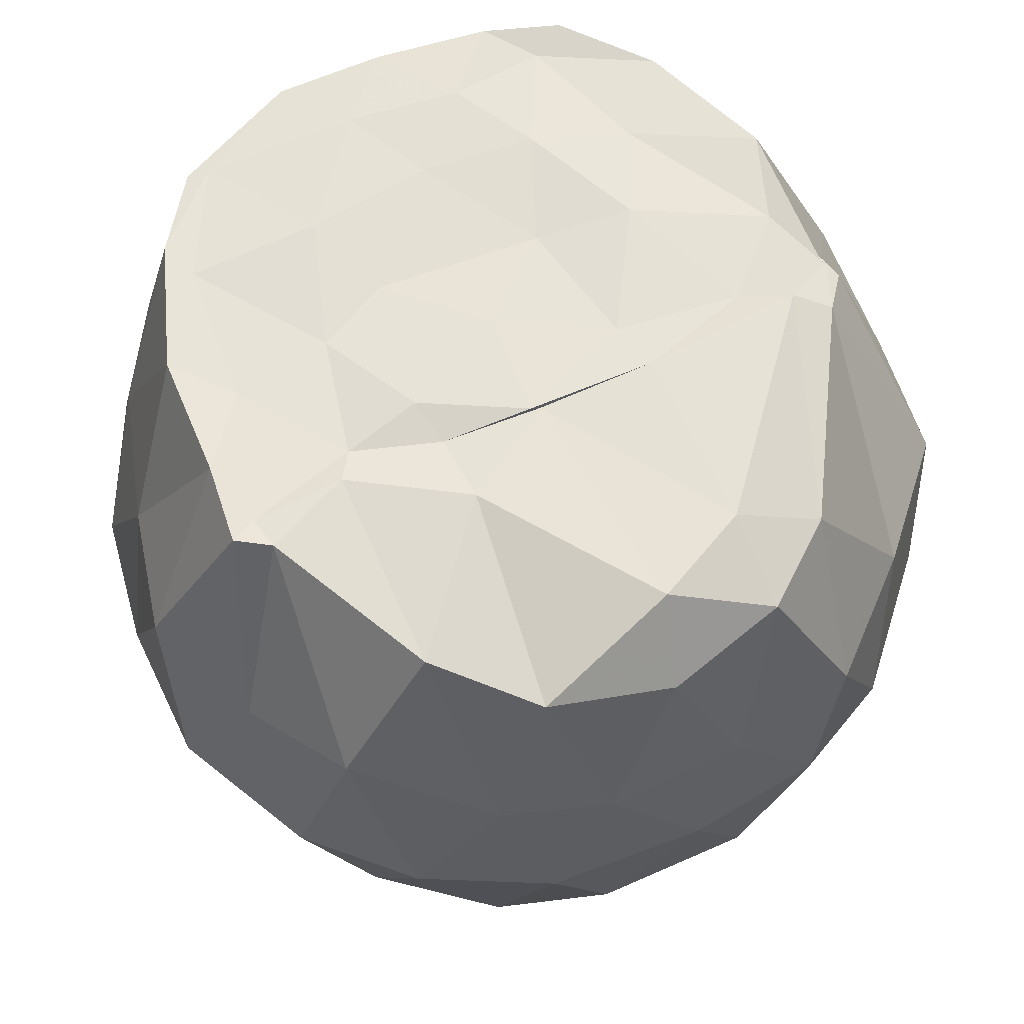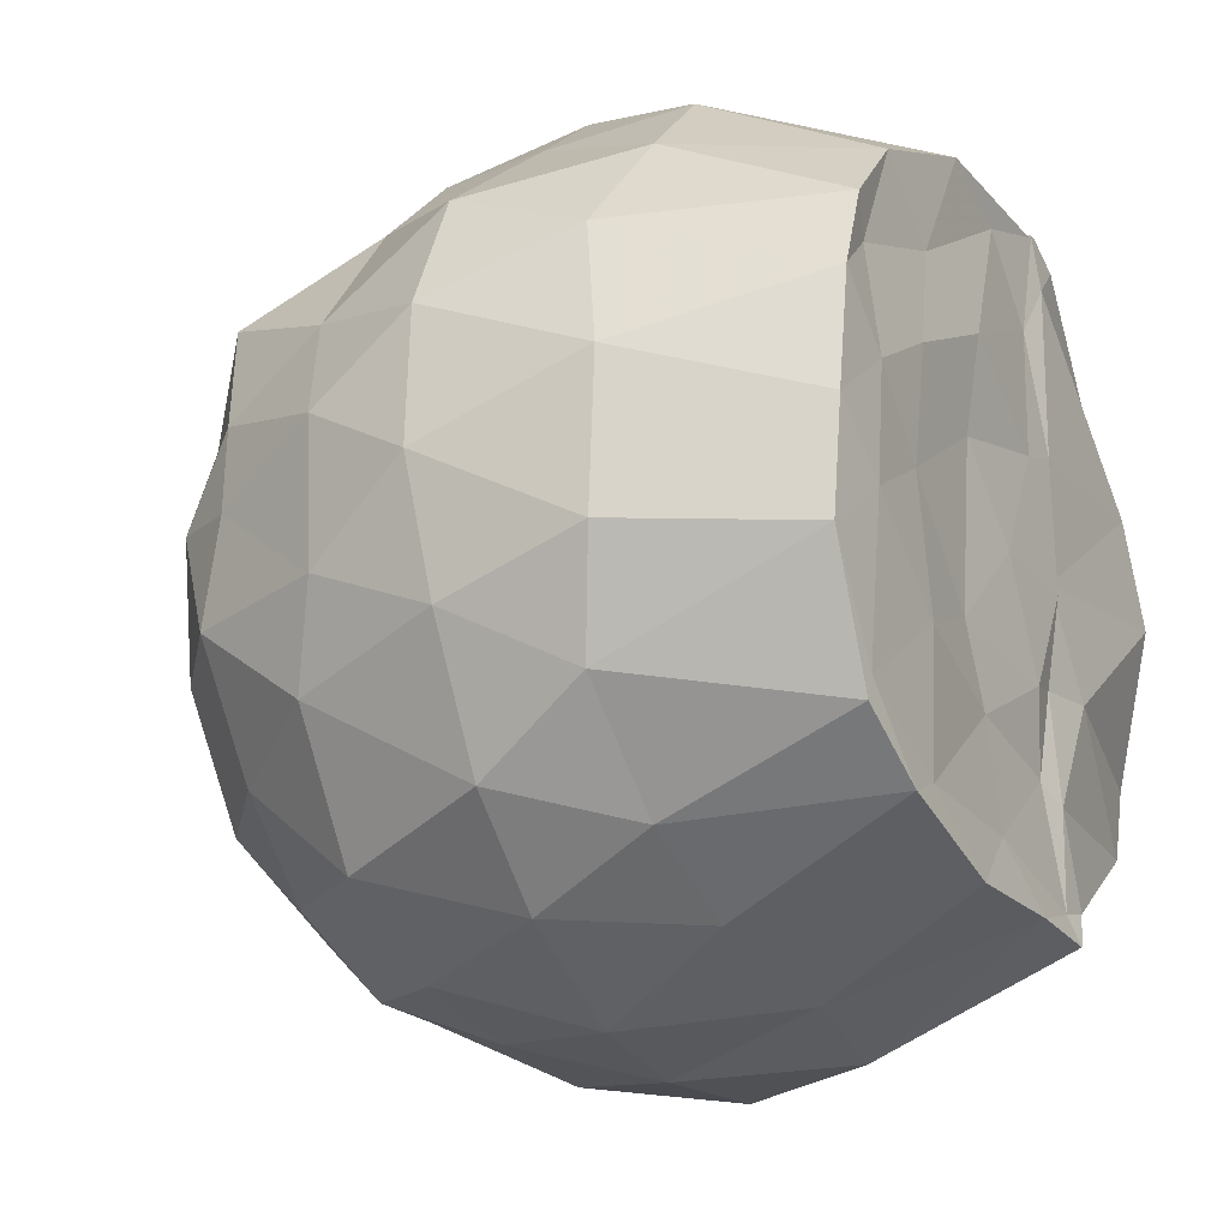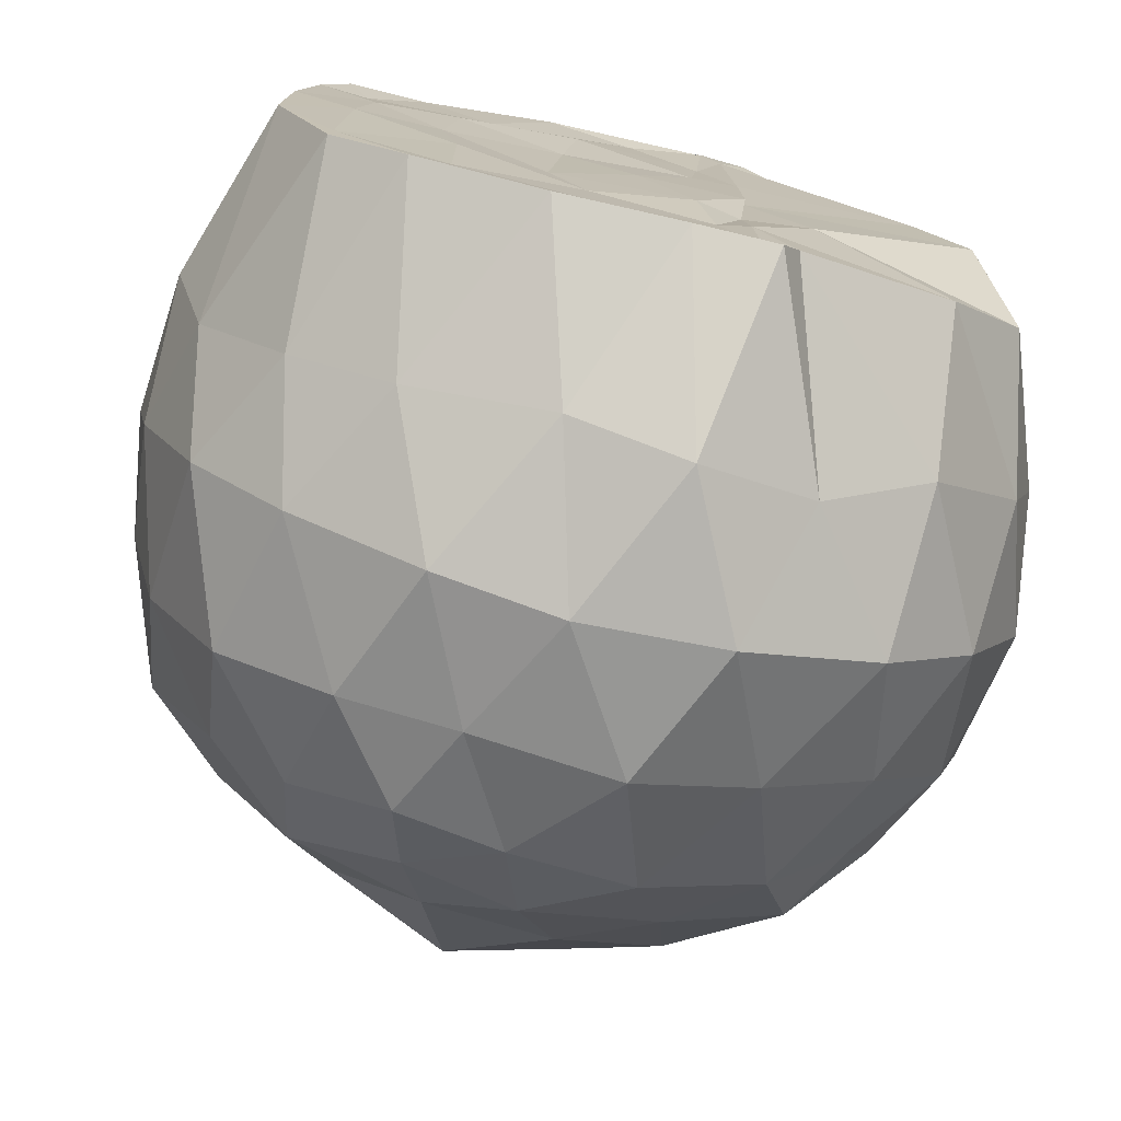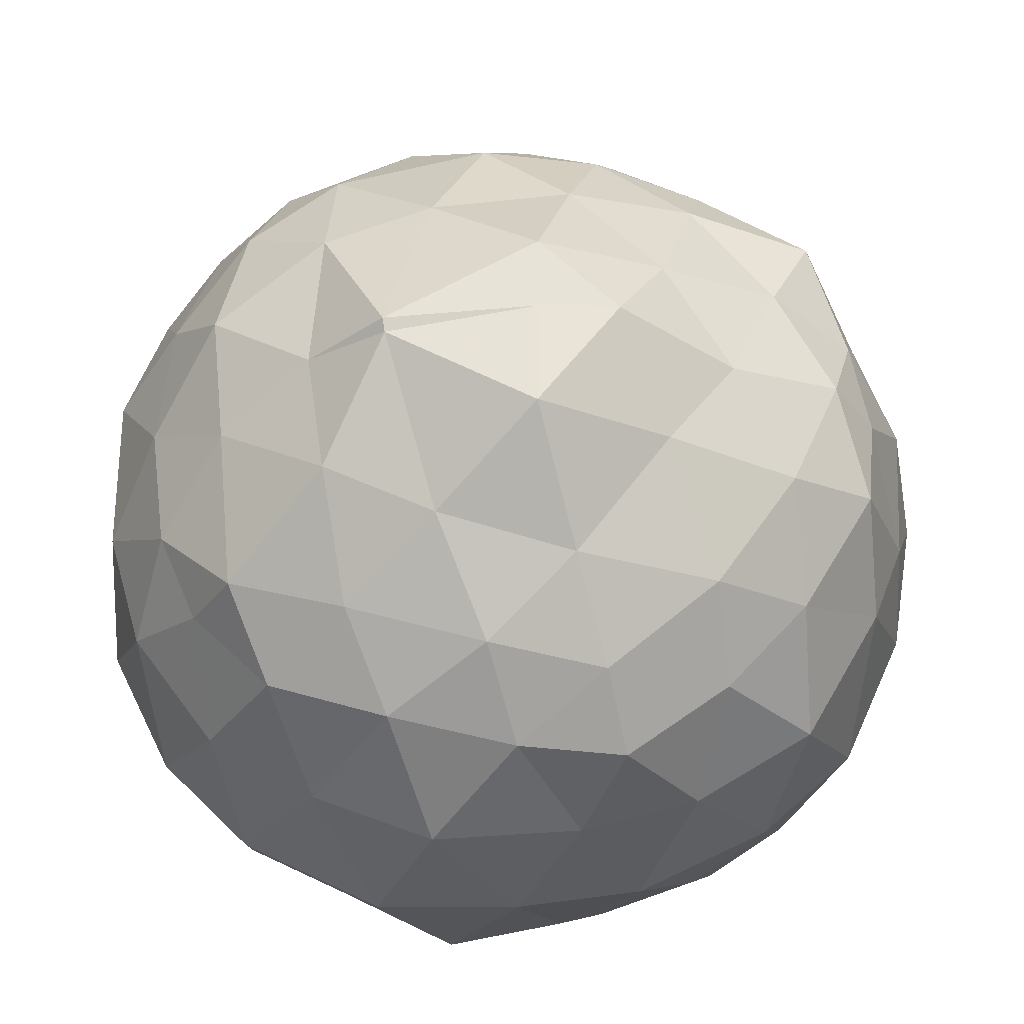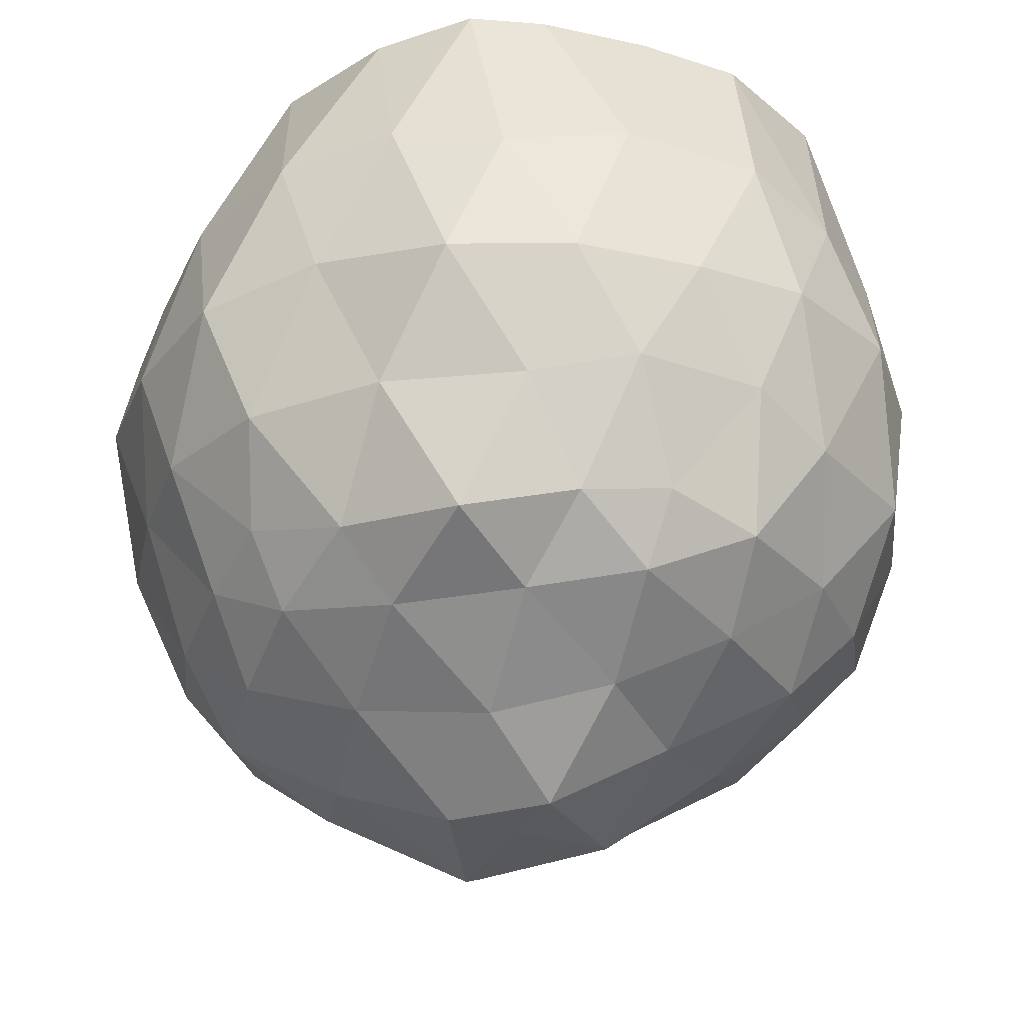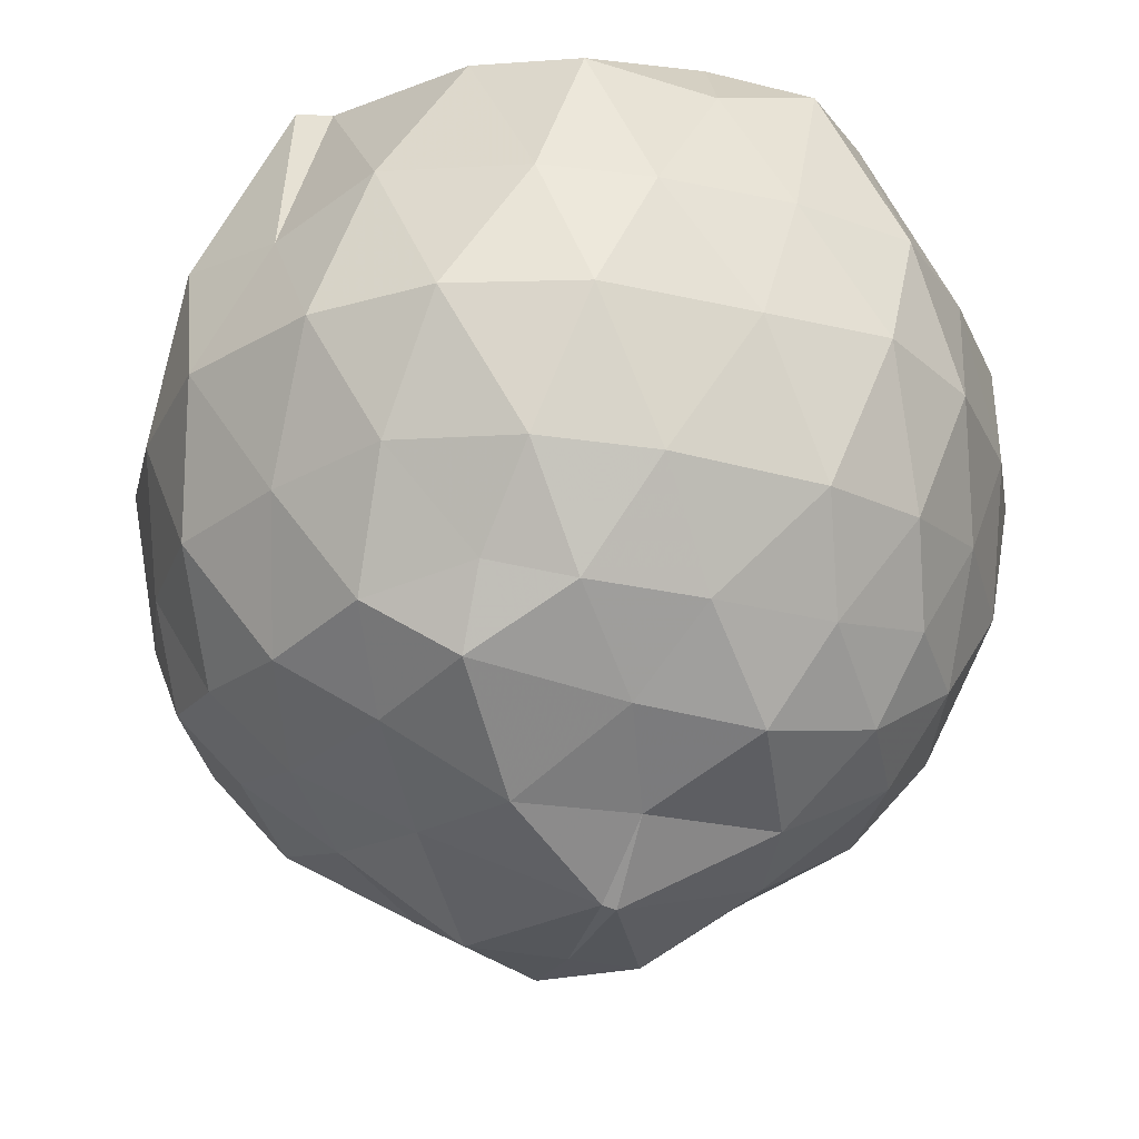
<metadata>
{"format":"obj","ext":"obj","renderer":"f3d","projection":"perspective","resolution":1024,"background":"white","views":[{"elev":63.2,"azim":65.6,"up":"+Z"},{"elev":-18.8,"azim":-61.3,"up":"+Y"},{"elev":-76.0,"azim":-13.5,"up":"+Y"},{"elev":-28.8,"azim":-179.7,"up":"+Y"},{"elev":-30.0,"azim":-115.1,"up":"+Z"},{"elev":-25.0,"azim":68.2,"up":"+Z"}]}
</metadata>
<code>
v -1.541 -0.03772 0.9879
v -1.562 0.01361 -0.8381
v -0.6175 -0.01415 0.8243
v -0.6632 0.2462 0.9198
v -0.8137 0.4315 0.9169
v -1.25 0.6773 0.996
v -1.324 0.7336 0.9887
v -1.372 0.7113 0.9963
v -1.741 0.7329 0.9886
v -2.05 0.6158 0.9741
v -2.23 0.4478 0.9914
v -2.29 0.2762 0.9889
v -2.327 0.01454 0.9864
v -2.337 -0.2324 0.9741
v -2.204 -0.5231 0.9701
v -2.031 -0.6454 0.9823
v -1.736 -0.7511 0.9896
v -1.449 -0.7593 0.9945
v -1.262 -0.779 0.9968
v -1.221 -0.7023 0.9848
v -0.8534 -0.5053 0.935
v -0.6692 -0.305 0.8872
v -0.5274 0.1214 0.5352
v -0.5822 0.4225 0.5402
v -0.8007 0.6632 0.5468
v -1.04 0.88 0.5408
v -1.336 0.9115 0.5381
v -1.665 0.9249 0.5587
v -2.012 0.8403 0.5433
v -2.23 0.6471 0.5661
v -2.389 0.4308 0.5081
v -2.466 0.1416 0.5682
v -2.473 -0.1974 0.5596
v -2.388 -0.4455 0.508
v -2.184 -0.6874 0.5339
v -1.948 -0.8267 0.5532
v -1.616 -0.9215 0.5909
v -1.343 -0.9854 0.5669
v -1.073 -0.8632 0.5248
v -0.8277 -0.7205 0.5927
v -0.6005 -0.4443 0.5424
v -0.5271 -0.1991 0.5245
v -0.5113 0.3253 0.2424
v -0.6337 0.5635 0.2154
v -0.9076 0.8094 0.2294
v -1.146 0.9571 0.248
v -1.505 1 0.2016
v -1.842 0.9572 0.2077
v -2.093 0.7729 0.2401
v -2.36 0.5593 0.188
v -2.486 0.2936 0.1884
v -2.516 -0.009189 0.1964
v -2.471 -0.3064 0.2365
v -2.333 -0.6128 0.2506
v -2.115 -0.8125 0.2438
v -1.806 -0.97 0.2304
v -1.512 -1.017 0.2078
v -1.175 -1.01 0.2228
v -0.8507 -0.8502 0.2283
v -0.6412 -0.6394 0.235
v -0.5003 -0.3527 0.2285
v -0.4806 0.01183 0.2203
v -0.6198 0.4261 -0.1074
v -0.7979 0.6556 -0.05844
v -1.037 0.837 -0.1003
v -1.332 0.9064 -0.09754
v -1.603 0.937 -0.08703
v -1.912 0.8525 -0.0995
v -2.161 0.632 -0.08595
v -2.364 0.358 -0.1004
v -2.467 0.1265 -0.05094
v -2.453 -0.1908 -0.04797
v -2.373 -0.406 -0.1172
v -2.198 -0.7095 -0.1103
v -1.931 -0.8705 -0.0949
v -1.66 -0.9396 -0.08756
v -1.316 -0.969 -0.1066
v -1.035 -0.8553 -0.08826
v -0.7846 -0.7007 -0.06434
v -0.5983 -0.4544 -0.09285
v -0.5236 -0.1928 -0.1136
v -0.5256 0.1719 -0.1247
v -0.77 0.5063 -0.2937
v -0.9407 0.6548 -0.3446
v -1.246 0.7608 -0.3867
v -1.534 0.7885 -0.3598
v -1.759 0.7794 -0.3027
v -1.968 0.6386 -0.3644
v -2.225 0.4609 -0.3989
v -2.319 0.2072 -0.3441
v -2.366 0.001892 -0.3165
v -2.342 -0.2247 -0.3729
v -2.176 -0.5009 -0.3636
v -1.991 -0.7007 -0.359
v -1.76 -0.8506 -0.3153
v -1.512 -0.8423 -0.3516
v -1.221 -0.7844 -0.3837
v -0.9451 -0.6893 -0.3453
v -0.7605 -0.4959 -0.3003
v -0.6794 -0.3127 -0.3464
v -0.6473 -0.04409 -0.3602
v -0.6793 0.2547 -0.3494
v -0.7585 0.02189 0.9957
v -0.8695 0.2432 0.9941
v -1.315 0.6109 0.9977
v -1.36 0.7205 0.9972
v -1.538 0.6648 0.9784
v -1.884 0.4704 0.9751
v -2.181 0.3658 0.9746
v -2.151 0.141 0.9918
v -2.182 -0.1186 0.9926
v -2.196 -0.4728 0.9746
v -1.942 -0.6098 0.9792
v -1.61 -0.6331 0.9764
v -1.298 -0.7184 0.9814
v -1.307 -0.5057 0.9877
v -1.152 -0.2523 0.9865
v -1.295 -0.03053 0.9784
v -1.292 0.244 0.9882
v -1.375 0.5003 0.9764
v -1.678 0.373 0.9961
v -1.955 0.248 0.9925
v -1.985 -0.01455 0.9823
v -1.943 -0.3078 0.9898
v -1.653 -0.4018 0.9688
v -1.375 -0.4623 0.9686
v -1.31 -0.2609 0.9699
v -1.294 -0.05516 0.9945
v -1.405 0.2101 0.9864
v -1.708 0.1488 0.9753
v -1.739 -0.2312 0.9684
v -1.417 -0.2828 0.9904
v -0.8633 0.4314 -0.492
v -1.078 0.5705 -0.5305
v -1.433 0.6575 -0.5396
v -1.71 0.6764 -0.4646
v -1.932 0.4936 -0.5129
v -2.127 0.2525 -0.5087
v -2.265 0.01506 -0.4761
v -2.149 -0.2589 -0.5344
v -1.964 -0.5264 -0.5412
v -1.715 -0.7088 -0.4735
v -1.446 -0.6721 -0.5347
v -1.128 -0.5791 -0.5218
v -0.8576 -0.4946 -0.4733
v -0.829 -0.1391 -0.5303
v -0.8024 0.1468 -0.5578
v -1.063 0.3012 -0.6705
v -1.314 0.3714 -0.7112
v -1.639 0.4583 -0.6432
v -1.852 0.2125 -0.6917
v -2.01 -0.02844 -0.638
v -1.856 -0.2454 -0.6978
v -1.645 -0.4973 -0.6304
v -1.333 -0.4215 -0.6764
v -1.079 -0.3075 -0.6791
v -1.038 -0.02967 -0.6818
v -1.214 -0.01542 -0.8349
v -1.562 0.1855 -0.8403
v -1.745 0.00958 -0.8367
v -1.559 -0.2307 -0.8385
v -1.219 -0.04676 -0.8256
f 3 23 4
f 4 23 24
f 4 24 5
f 5 24 25
f 5 25 6
f 6 25 26
f 6 26 7
f 7 26 27
f 7 27 8
f 8 27 28
f 8 28 9
f 9 28 29
f 9 29 10
f 10 29 30
f 10 30 11
f 11 30 31
f 11 31 12
f 12 31 32
f 12 32 13
f 13 32 33
f 13 33 14
f 14 33 34
f 14 34 15
f 15 34 35
f 15 35 16
f 16 35 36
f 16 36 17
f 17 36 37
f 17 37 18
f 18 37 38
f 18 38 19
f 19 38 39
f 19 39 20
f 20 39 40
f 20 40 21
f 21 40 41
f 21 41 22
f 22 41 42
f 22 42 3
f 3 42 23
f 23 43 24
f 24 43 44
f 24 44 25
f 25 44 45
f 25 45 26
f 26 45 46
f 26 46 27
f 27 46 47
f 27 47 28
f 28 47 48
f 28 48 29
f 29 48 49
f 29 49 30
f 30 49 50
f 30 50 31
f 31 50 51
f 31 51 32
f 32 51 52
f 32 52 33
f 33 52 53
f 33 53 34
f 34 53 54
f 34 54 35
f 35 54 55
f 35 55 36
f 36 55 56
f 36 56 37
f 37 56 57
f 37 57 38
f 38 57 58
f 38 58 39
f 39 58 59
f 39 59 40
f 40 59 60
f 40 60 41
f 41 60 61
f 41 61 42
f 42 61 62
f 42 62 23
f 23 62 43
f 43 63 44
f 44 63 64
f 44 64 45
f 45 64 65
f 45 65 46
f 46 65 66
f 46 66 47
f 47 66 67
f 47 67 48
f 48 67 68
f 48 68 49
f 49 68 69
f 49 69 50
f 50 69 70
f 50 70 51
f 51 70 71
f 51 71 52
f 52 71 72
f 52 72 53
f 53 72 73
f 53 73 54
f 54 73 74
f 54 74 55
f 55 74 75
f 55 75 56
f 56 75 76
f 56 76 57
f 57 76 77
f 57 77 58
f 58 77 78
f 58 78 59
f 59 78 79
f 59 79 60
f 60 79 80
f 60 80 61
f 61 80 81
f 61 81 62
f 62 81 82
f 62 82 43
f 43 82 63
f 63 83 64
f 64 83 84
f 64 84 65
f 65 84 85
f 65 85 66
f 66 85 86
f 66 86 67
f 67 86 87
f 67 87 68
f 68 87 88
f 68 88 69
f 69 88 89
f 69 89 70
f 70 89 90
f 70 90 71
f 71 90 91
f 71 91 72
f 72 91 92
f 72 92 73
f 73 92 93
f 73 93 74
f 74 93 94
f 74 94 75
f 75 94 95
f 75 95 76
f 76 95 96
f 76 96 77
f 77 96 97
f 77 97 78
f 78 97 98
f 78 98 79
f 79 98 99
f 79 99 80
f 80 99 100
f 80 100 81
f 81 100 101
f 81 101 82
f 82 101 102
f 82 102 63
f 63 102 83
f 103 104 118
f 104 119 118
f 104 105 119
f 105 120 119
f 105 106 120
f 106 107 120
f 107 121 120
f 107 108 121
f 108 122 121
f 108 109 122
f 109 110 122
f 110 123 122
f 110 111 123
f 111 124 123
f 111 112 124
f 112 113 124
f 113 125 124
f 113 114 125
f 114 126 125
f 114 115 126
f 115 116 126
f 116 127 126
f 116 117 127
f 117 118 127
f 117 103 118
f 118 119 128
f 119 129 128
f 119 120 129
f 120 121 129
f 121 130 129
f 121 122 130
f 122 123 130
f 123 131 130
f 123 124 131
f 124 125 131
f 125 132 131
f 125 126 132
f 126 127 132
f 127 128 132
f 127 118 128
f 133 148 134
f 134 148 149
f 134 149 135
f 135 149 150
f 135 150 136
f 136 150 137
f 137 150 151
f 137 151 138
f 138 151 152
f 138 152 139
f 139 152 140
f 140 152 153
f 140 153 141
f 141 153 154
f 141 154 142
f 142 154 143
f 143 154 155
f 143 155 144
f 144 155 156
f 144 156 145
f 145 156 146
f 146 156 157
f 146 157 147
f 147 157 148
f 147 148 133
f 148 158 149
f 149 158 159
f 149 159 150
f 150 159 151
f 151 159 160
f 151 160 152
f 152 160 153
f 153 160 161
f 153 161 154
f 154 161 155
f 155 161 162
f 155 162 156
f 156 162 157
f 157 162 158
f 157 158 148
f 3 4 103
f 103 4 104
f 4 5 104
f 104 5 105
f 5 6 105
f 105 6 106
f 6 7 106
f 7 8 106
f 106 8 107
f 8 9 107
f 107 9 108
f 9 10 108
f 108 10 109
f 10 11 109
f 11 12 109
f 109 12 110
f 12 13 110
f 110 13 111
f 13 14 111
f 111 14 112
f 14 15 112
f 15 16 112
f 112 16 113
f 16 17 113
f 113 17 114
f 17 18 114
f 114 18 115
f 18 19 115
f 19 20 115
f 115 20 116
f 20 21 116
f 116 21 117
f 21 22 117
f 117 22 103
f 22 3 103
f 83 133 84
f 84 133 134
f 84 134 85
f 85 134 135
f 85 135 86
f 86 135 136
f 86 136 87
f 87 136 88
f 88 136 137
f 88 137 89
f 89 137 138
f 89 138 90
f 90 138 139
f 90 139 91
f 91 139 92
f 92 139 140
f 92 140 93
f 93 140 141
f 93 141 94
f 94 141 142
f 94 142 95
f 95 142 96
f 96 142 143
f 96 143 97
f 97 143 144
f 97 144 98
f 98 144 145
f 98 145 99
f 99 145 100
f 100 145 146
f 100 146 101
f 101 146 147
f 101 147 102
f 102 147 133
f 102 133 83
f 128 129 1
f 129 130 1
f 130 131 1
f 131 132 1
f 132 128 1
f 159 158 2
f 160 159 2
f 161 160 2
f 162 161 2
f 158 162 2

</code>
